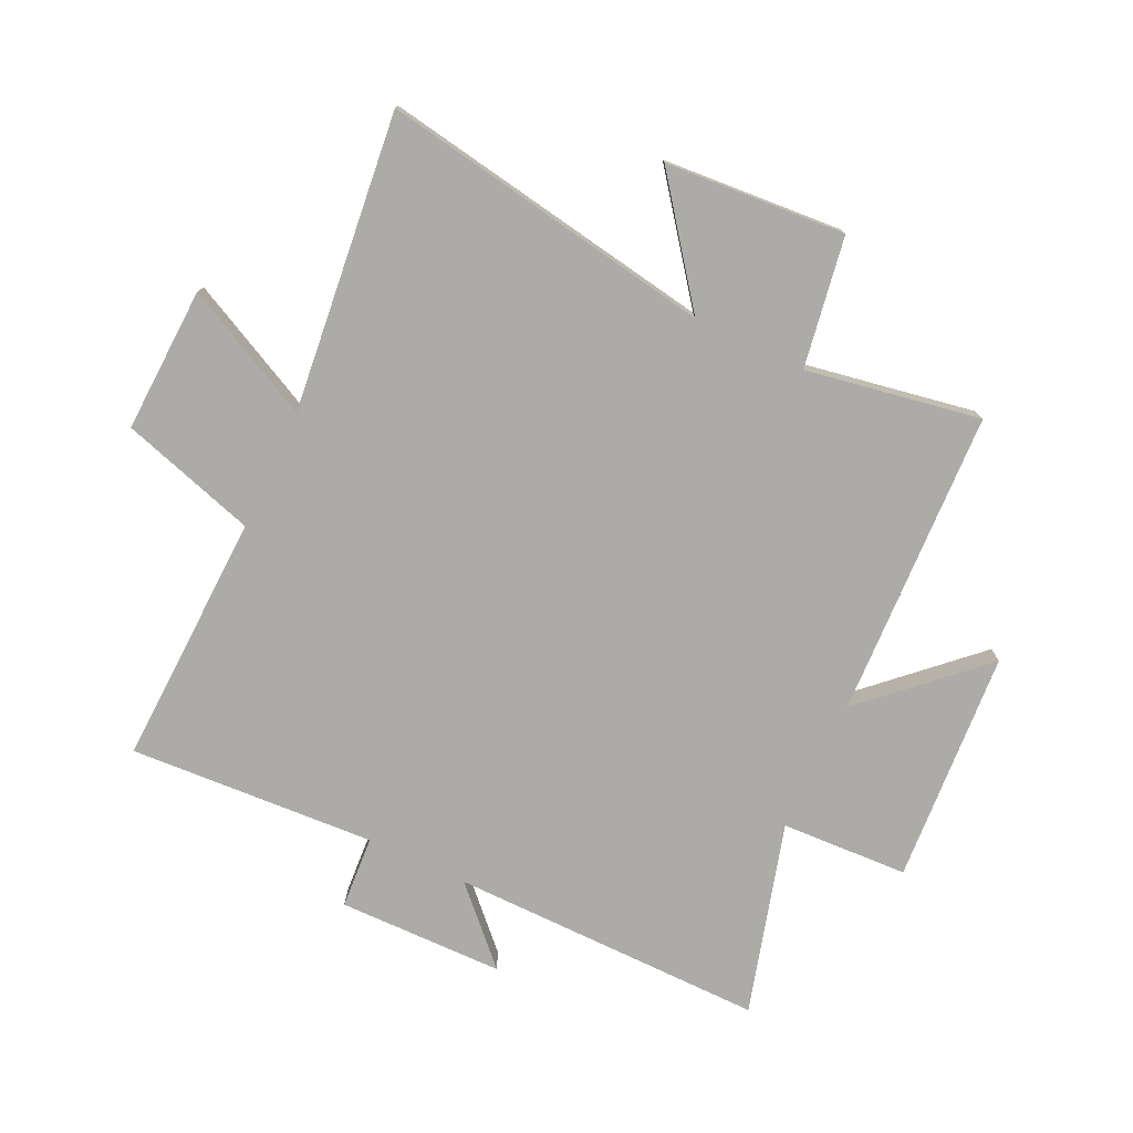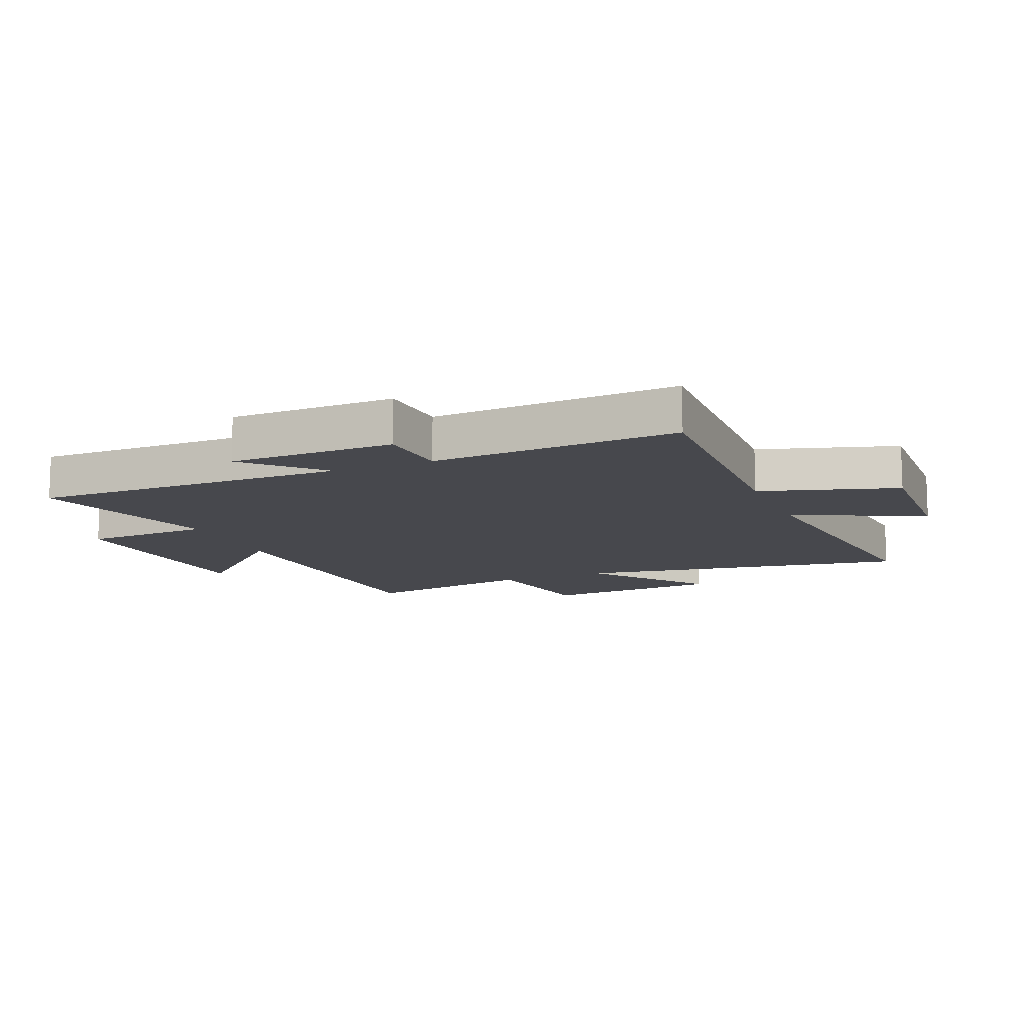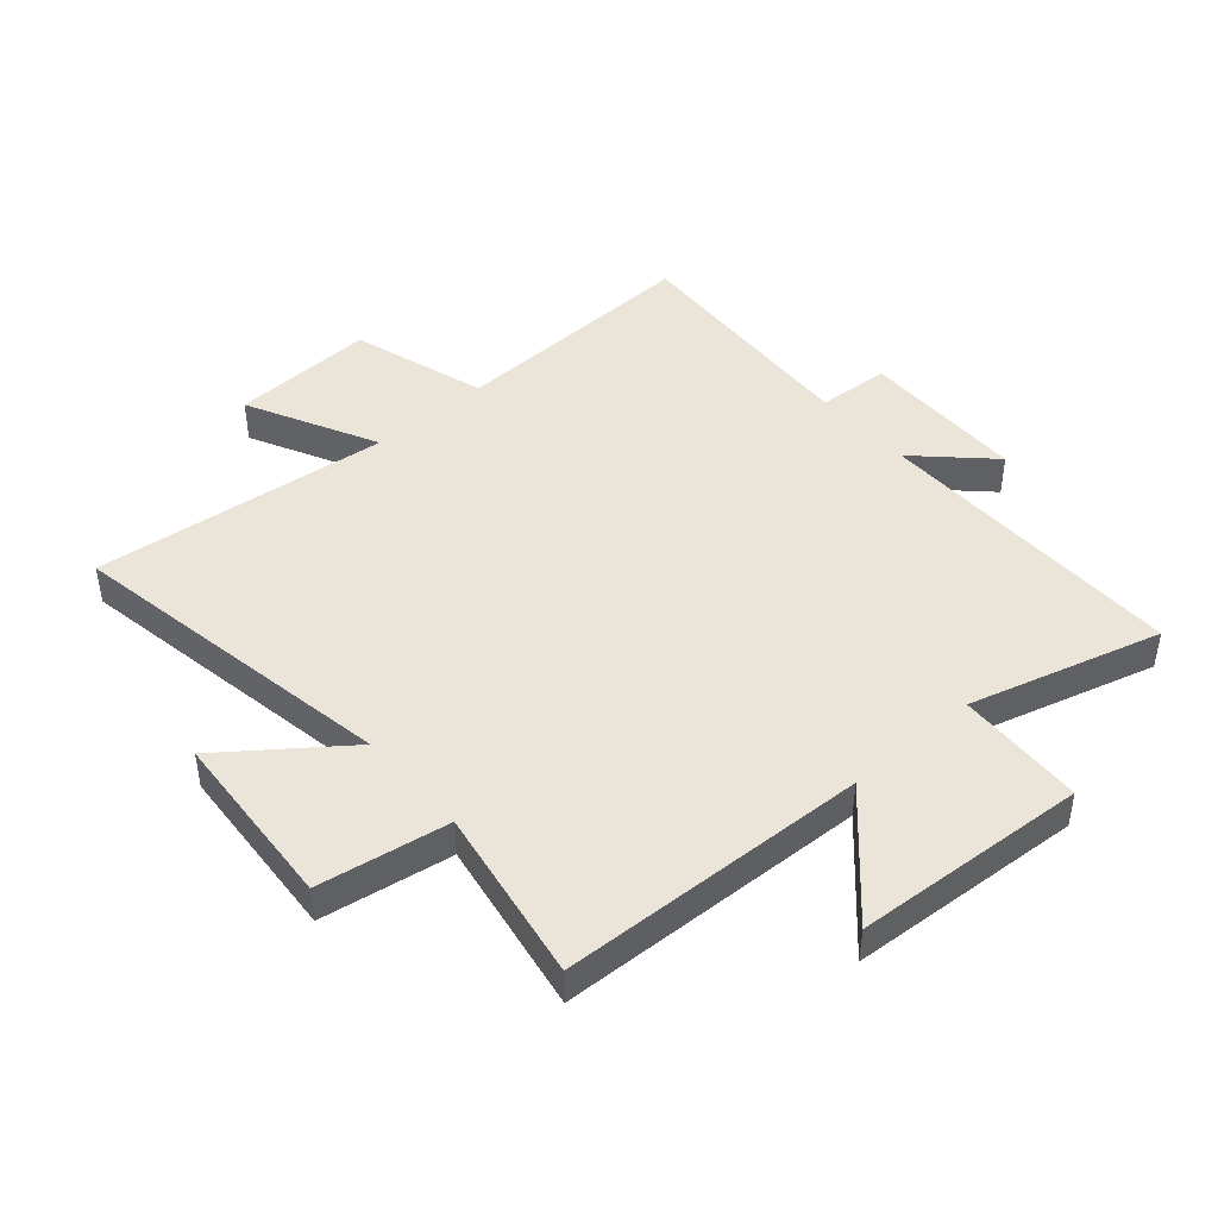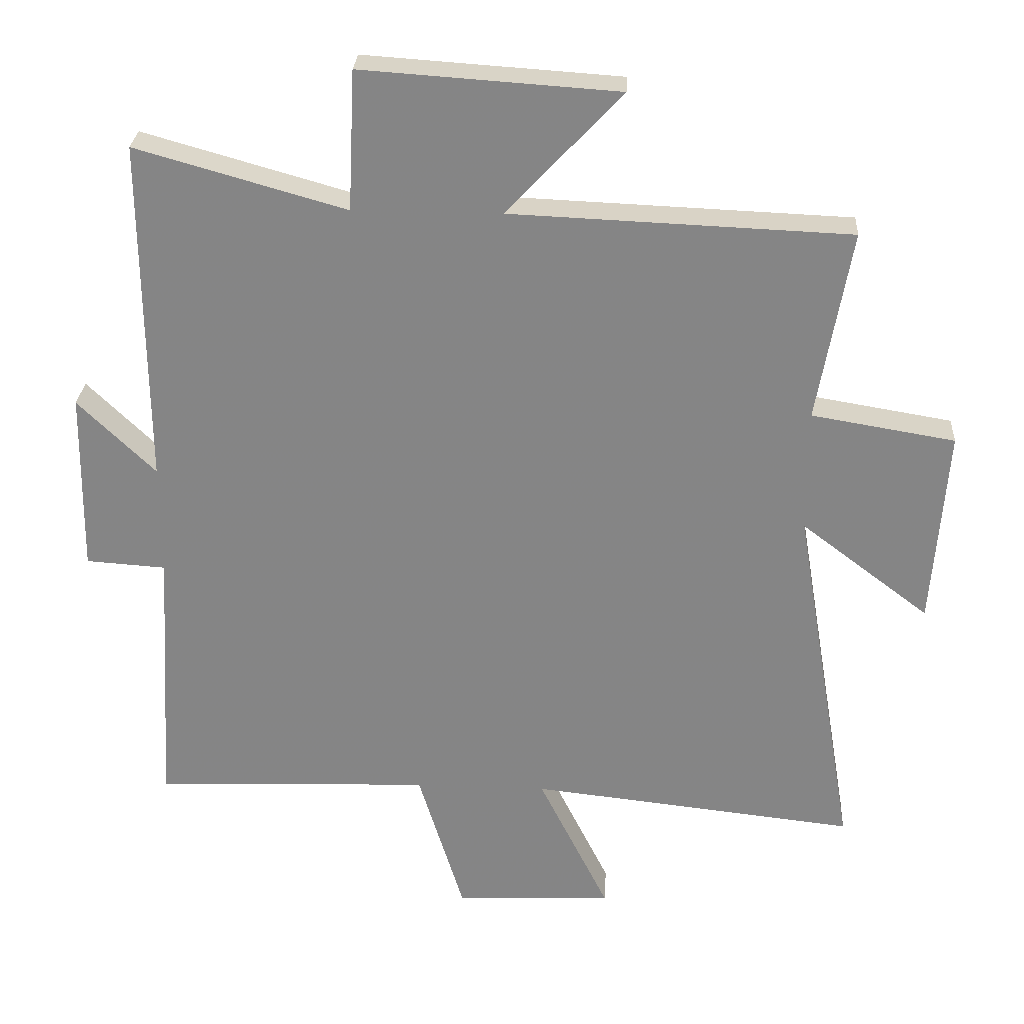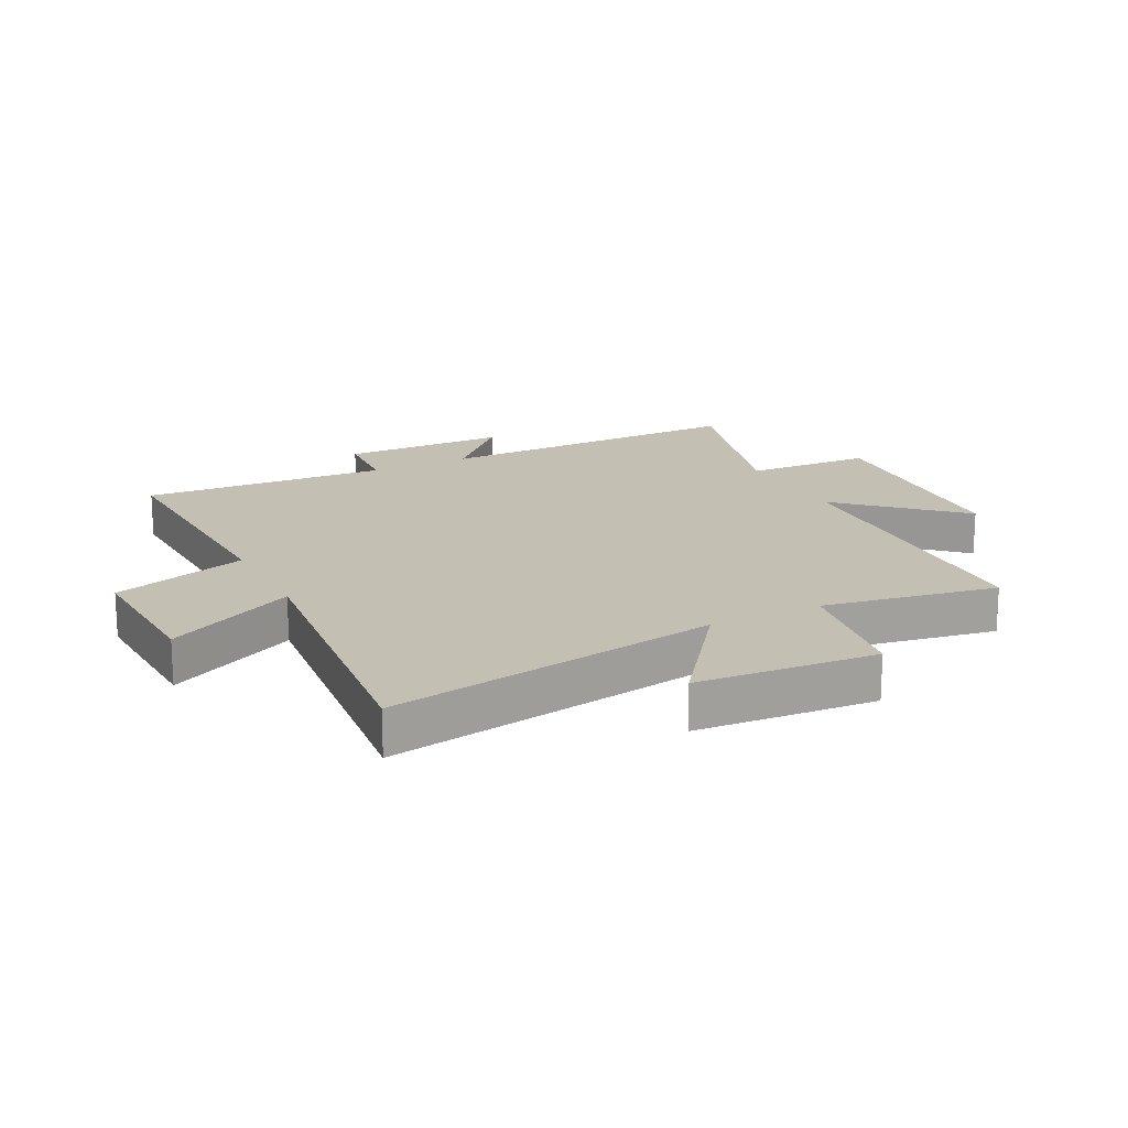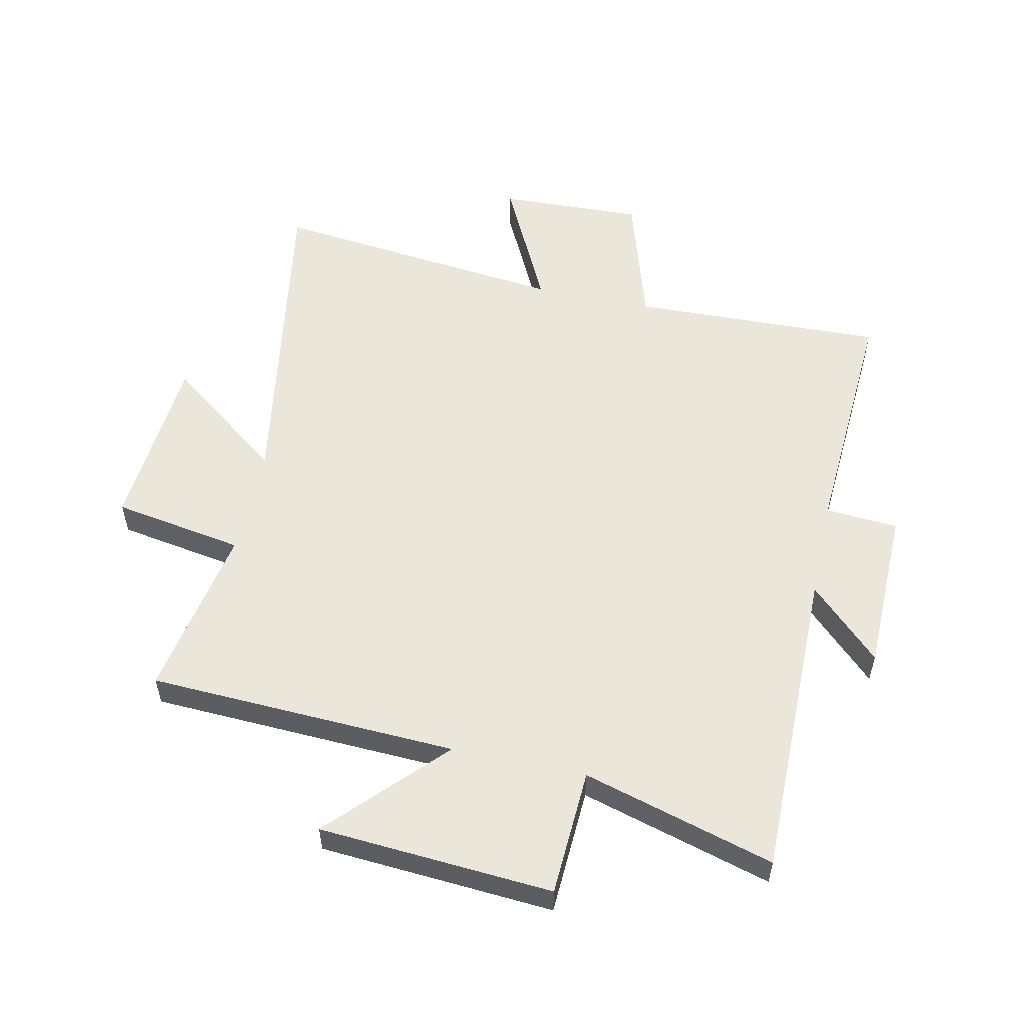
<metadata>
{"format":"obj","ext":"obj","renderer":"f3d","projection":"perspective","resolution":1024,"background":"white","views":[{"elev":-76.4,"azim":-115.3,"up":"+Y"},{"elev":-11.9,"azim":112.8,"up":"+Y"},{"elev":45.0,"azim":-41.2,"up":"+Y"},{"elev":27.7,"azim":-176.6,"up":"+Z"},{"elev":17.7,"azim":-117.0,"up":"+Y"},{"elev":55.0,"azim":12.3,"up":"+Y"}]}
</metadata>
<code>
v -0.551 0.07 0.479
v -0.038 0.07 0.5
v -0.212 0.07 0.686
v 0.176 0.07 0.712
v 0.186 0.07 0.5
v 0.504 0.07 0.59
v 0.5 0.07 0.065
v 0.617 0.07 0.179
v 0.621 0.07 -0.097
v 0.5 0.07 -0.105
v 0.524 0.07 -0.515
v 0.103 0.07 -0.5
v 0.034 0.07 -0.726
v -0.206 0.07 -0.716
v -0.099 0.07 -0.5
v -0.594 0.07 -0.554
v -0.5 0.07 0.001
v -0.695 0.07 -0.147
v -0.717 0.07 0.153
v -0.5 0.07 0.189
v -0.551 0 0.479
v -0.038 0 0.5
v -0.212 0 0.686
v 0.176 0 0.712
v 0.186 0 0.5
v 0.504 0 0.59
v 0.5 0 0.065
v 0.617 0 0.179
v 0.621 0 -0.097
v 0.5 0 -0.105
v 0.524 0 -0.515
v 0.103 0 -0.5
v 0.034 0 -0.726
v -0.206 0 -0.716
v -0.099 0 -0.5
v -0.594 0 -0.554
v -0.5 0 0.001
v -0.695 0 -0.147
v -0.717 0 0.153
v -0.5 0 0.189
f 17 18 19 20
f 15 16 17
f 15 17 20
f 12 13 14 15
f 12 15 20 1
f 10 11 12 1
f 7 8 9 10
f 5 6 7
f 5 7 10 1
f 2 3 4 5
f 1 2 5
f 40 39 38 37
f 37 36 35
f 40 37 35
f 35 34 33 32
f 21 40 35 32
f 21 32 31 30
f 30 29 28 27
f 27 26 25
f 21 30 27 25
f 25 24 23 22
f 25 22 21
f 1 21 22 2
f 2 22 23 3
f 3 23 24 4
f 4 24 25 5
f 5 25 26 6
f 6 26 27 7
f 7 27 28 8
f 8 28 29 9
f 9 29 30 10
f 10 30 31 11
f 11 31 32 12
f 12 32 33 13
f 13 33 34 14
f 14 34 35 15
f 15 35 36 16
f 16 36 37 17
f 17 37 38 18
f 18 38 39 19
f 19 39 40 20
f 20 40 21 1

</code>
